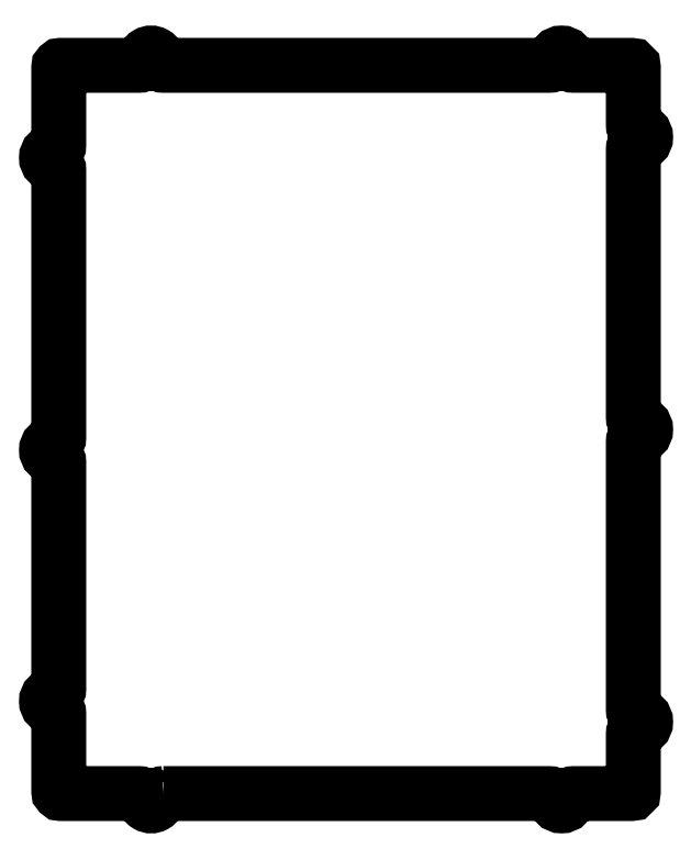
<metadata>
{"format":"dxf","ext":"dxf","renderer":"ezdxf+matplotlib","layout":"modelspace","background":"white","min_lineweight":24,"dpi":150}
</metadata>
<code>
0
SECTION
2
ENTITIES
0
CIRCLE
8
0
10
288.5
20
40.94
30
0
40
1.7
0
CIRCLE
8
0
10
251
20
3.5
30
0
40
1.7
0
CIRCLE
8
0
10
51
20
3.5
30
0
40
1.7
0
CIRCLE
8
0
10
3.5
20
51
30
0
40
1.7
0
CIRCLE
8
0
10
251
20
363.4
30
0
40
1.7
0
CIRCLE
8
0
10
288.5
20
325.9
30
0
40
1.7
0
CIRCLE
8
0
10
288.5
20
183.4
30
0
40
1.7
0
CIRCLE
8
0
10
3.5
20
173.4
30
0
40
1.7
0
CIRCLE
8
0
10
51
20
363.4
30
0
40
1.7
0
CIRCLE
8
0
10
3.5
20
315.9
30
0
40
1.7
0
POLYLINE
8
0
66
     1
10
0
20
0
30
0
70
     1
0
VERTEX
8
0
10
57
20
6
30
0
0
VERTEX
8
0
10
245
20
6
30
0
42
-0.4142
0
VERTEX
8
0
10
247.5
20
3.5
30
0
42
1
0
VERTEX
8
0
10
254.5
20
3.5
30
0
42
-0.4142
0
VERTEX
8
0
10
257
20
6
30
0
0
VERTEX
8
0
10
285
20
6
30
0
42
0.4142
0
VERTEX
8
0
10
286
20
7
30
0
0
VERTEX
8
0
10
286
20
34.94
30
0
42
-0.4142
0
VERTEX
8
0
10
288.5
20
37.44
30
0
42
1
0
VERTEX
8
0
10
288.5
20
44.44
30
0
42
-0.4142
0
VERTEX
8
0
10
286
20
46.94
30
0
0
VERTEX
8
0
10
286
20
177.4
30
0
42
-0.4142
0
VERTEX
8
0
10
288.5
20
179.9
30
0
42
1
0
VERTEX
8
0
10
288.5
20
186.9
30
0
42
-0.4142
0
VERTEX
8
0
10
286
20
189.4
30
0
0
VERTEX
8
0
10
286
20
319.9
30
0
42
-0.4142
0
VERTEX
8
0
10
288.5
20
322.4
30
0
42
1
0
VERTEX
8
0
10
288.5
20
329.4
30
0
42
-0.4142
0
VERTEX
8
0
10
286
20
331.9
30
0
0
VERTEX
8
0
10
286
20
359.9
30
0
42
0.4142
0
VERTEX
8
0
10
285
20
360.9
30
0
0
VERTEX
8
0
10
257
20
360.9
30
0
42
-0.4142
0
VERTEX
8
0
10
254.5
20
363.4
30
0
42
1
0
VERTEX
8
0
10
247.5
20
363.4
30
0
42
-0.4142
0
VERTEX
8
0
10
245
20
360.9
30
0
0
VERTEX
8
0
10
57
20
360.9
30
0
42
-0.4142
0
VERTEX
8
0
10
54.5
20
363.4
30
0
42
1
0
VERTEX
8
0
10
47.5
20
363.4
30
0
42
-0.4142
0
VERTEX
8
0
10
45
20
360.9
30
0
0
VERTEX
8
0
10
7
20
360.9
30
0
42
0.4142
0
VERTEX
8
0
10
6
20
359.9
30
0
0
VERTEX
8
0
10
6
20
321.9
30
0
42
-0.4142
0
VERTEX
8
0
10
3.5
20
319.4
30
0
42
1
0
VERTEX
8
0
10
3.5
20
312.4
30
0
42
-0.4142
0
VERTEX
8
0
10
6
20
309.9
30
0
0
VERTEX
8
0
10
6
20
179.4
30
0
42
-0.4142
0
VERTEX
8
0
10
3.5
20
176.9
30
0
42
1
0
VERTEX
8
0
10
3.5
20
169.9
30
0
42
-0.4142
0
VERTEX
8
0
10
6
20
167.4
30
0
0
VERTEX
8
0
10
6
20
57
30
0
42
-0.4142
0
VERTEX
8
0
10
3.5
20
54.5
30
0
42
1
0
VERTEX
8
0
10
3.5
20
47.5
30
0
42
-0.4142
0
VERTEX
8
0
10
6
20
45
30
0
0
VERTEX
8
0
10
6
20
7
30
0
42
0.4142
0
VERTEX
8
0
10
7
20
6
30
0
0
VERTEX
8
0
10
45
20
6
30
0
42
-0.4142
0
VERTEX
8
0
10
47.5
20
3.5
30
0
42
1
0
VERTEX
8
0
10
54.5
20
3.5
30
0
42
-0.4142
0
SEQEND
8
0
0
ENDSEC
0
EOF

</code>
